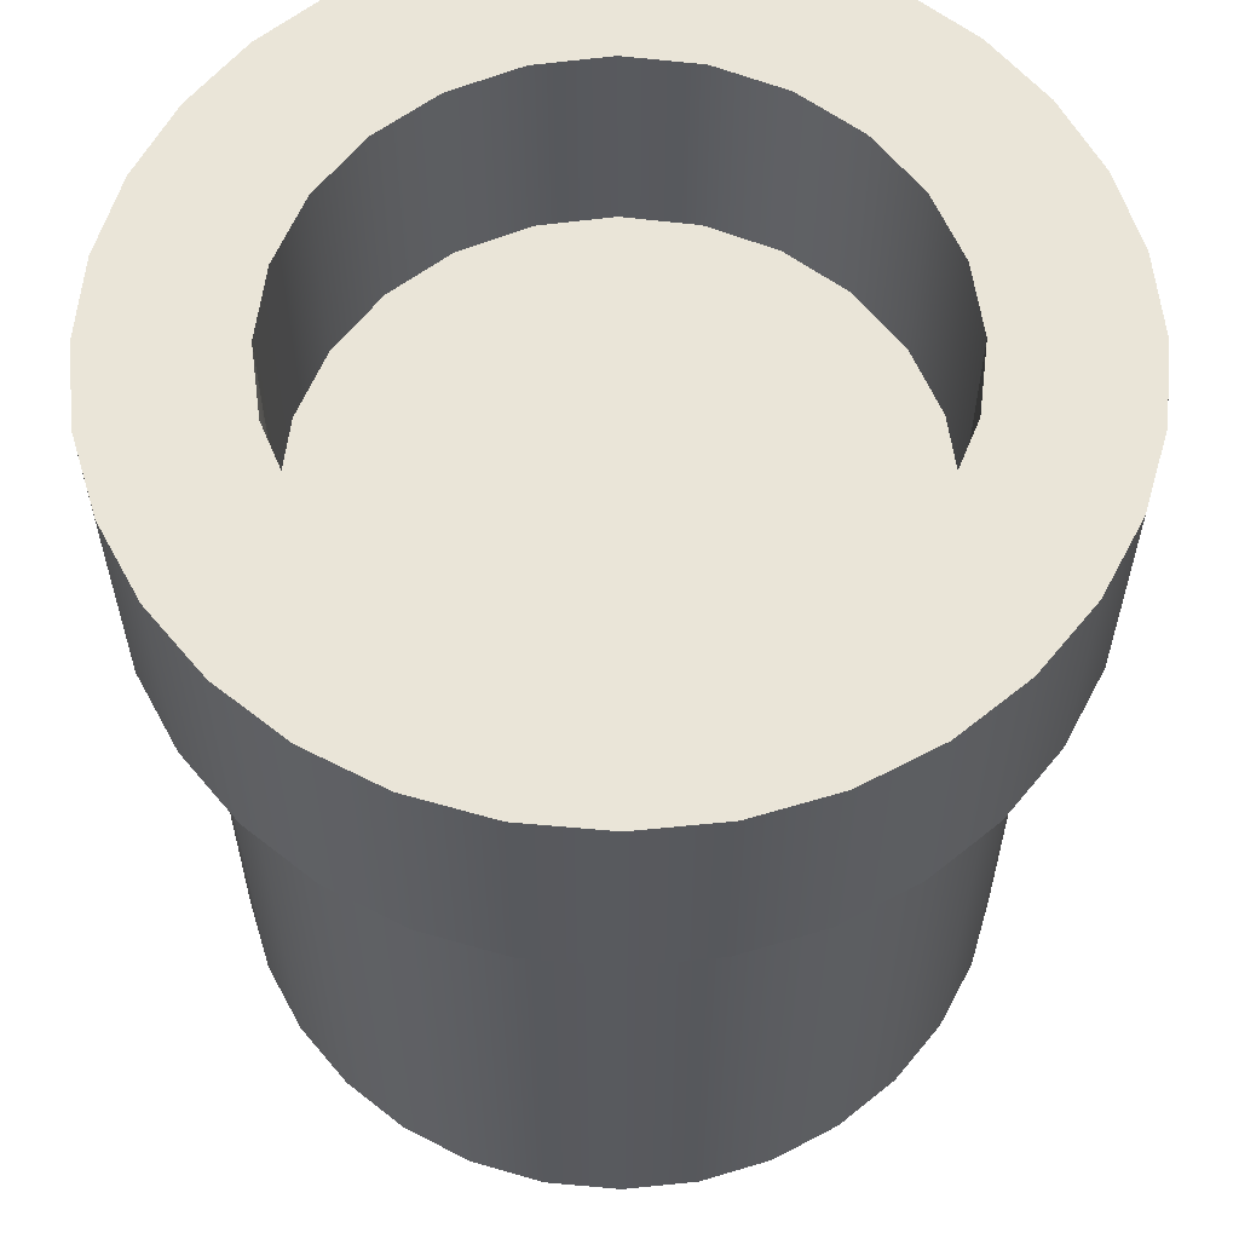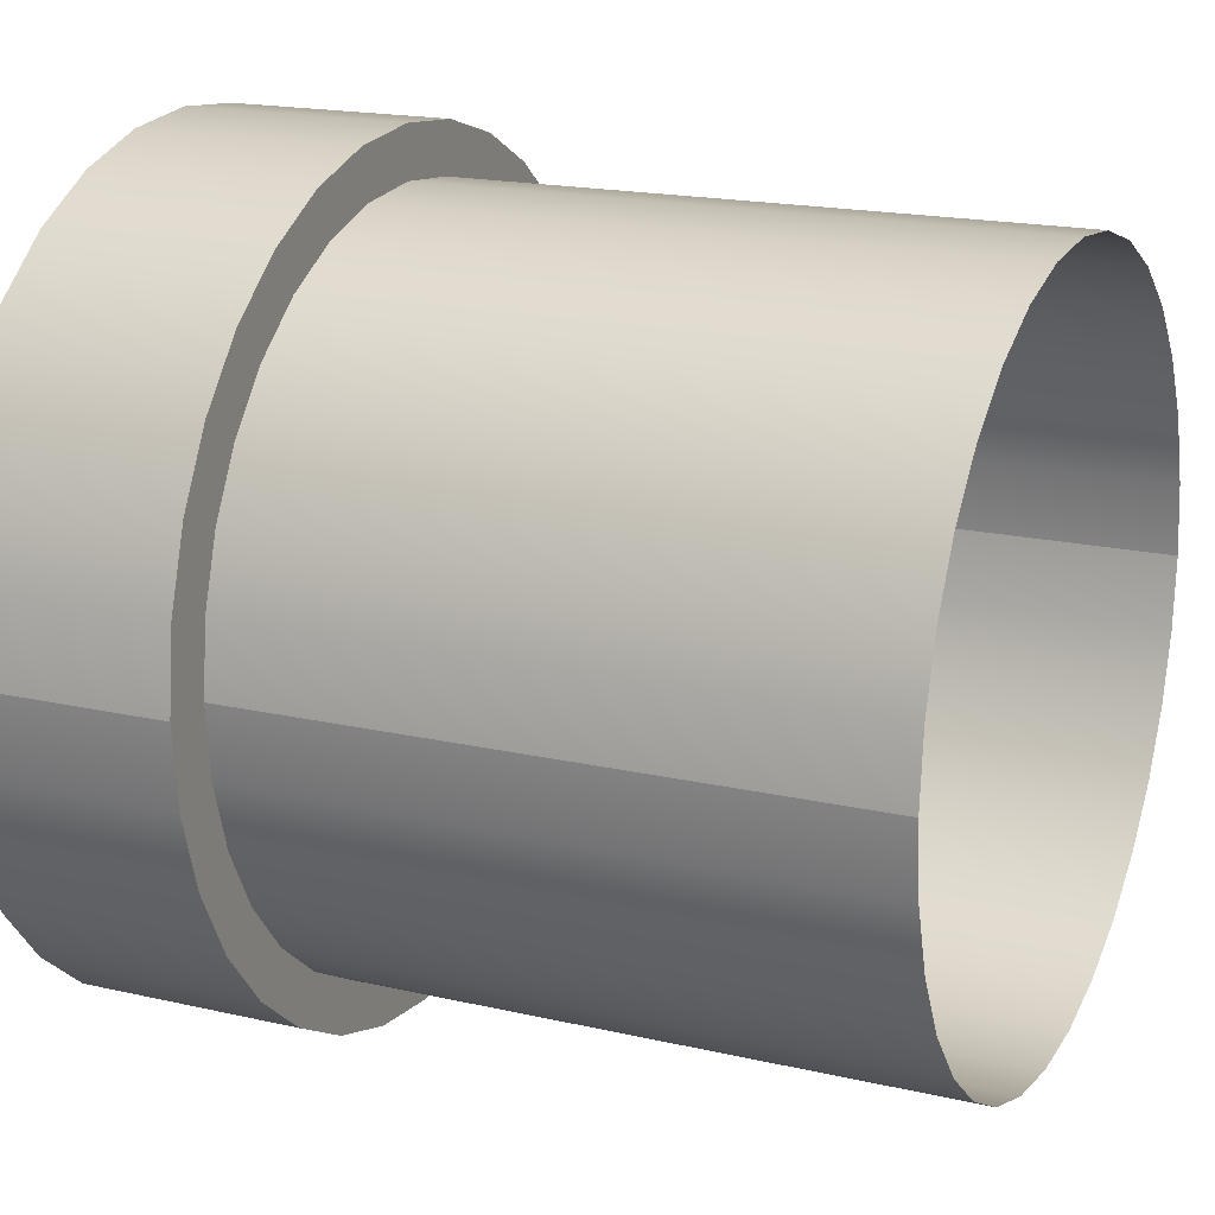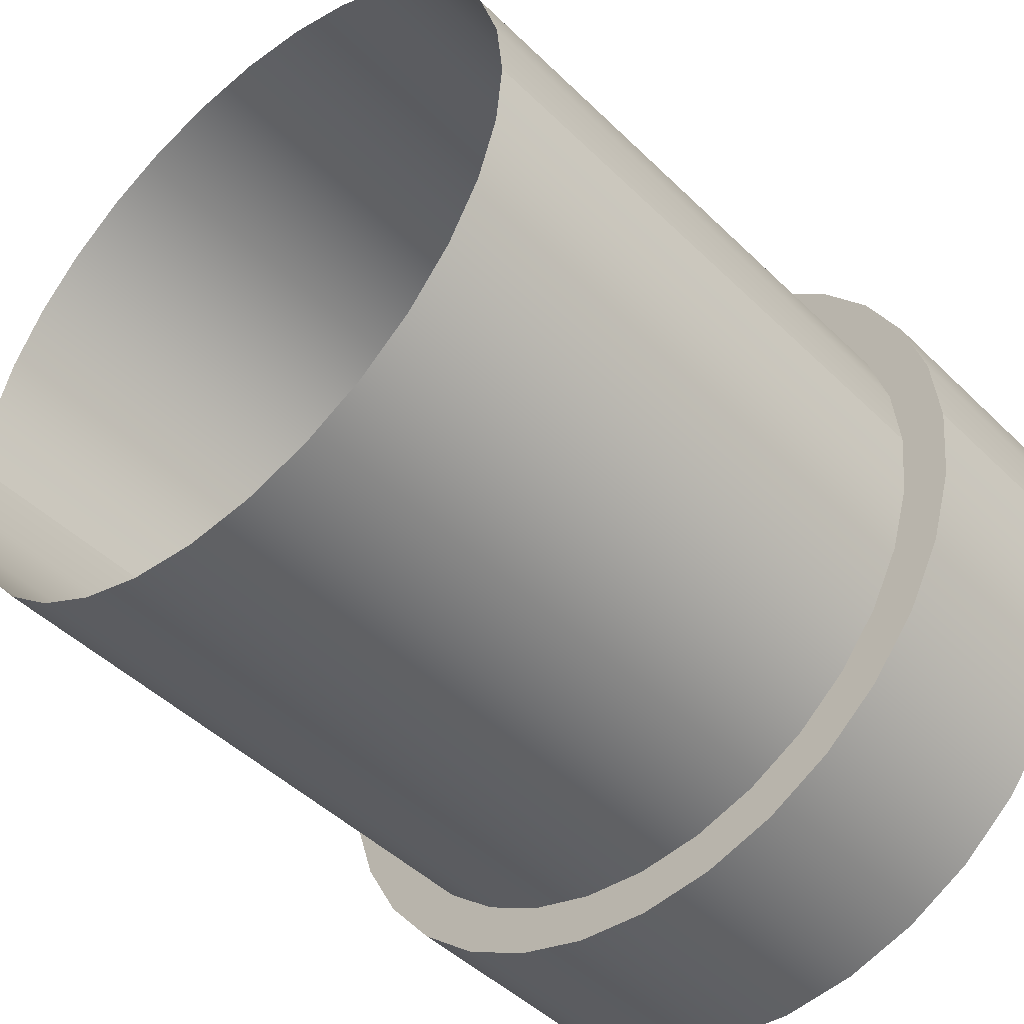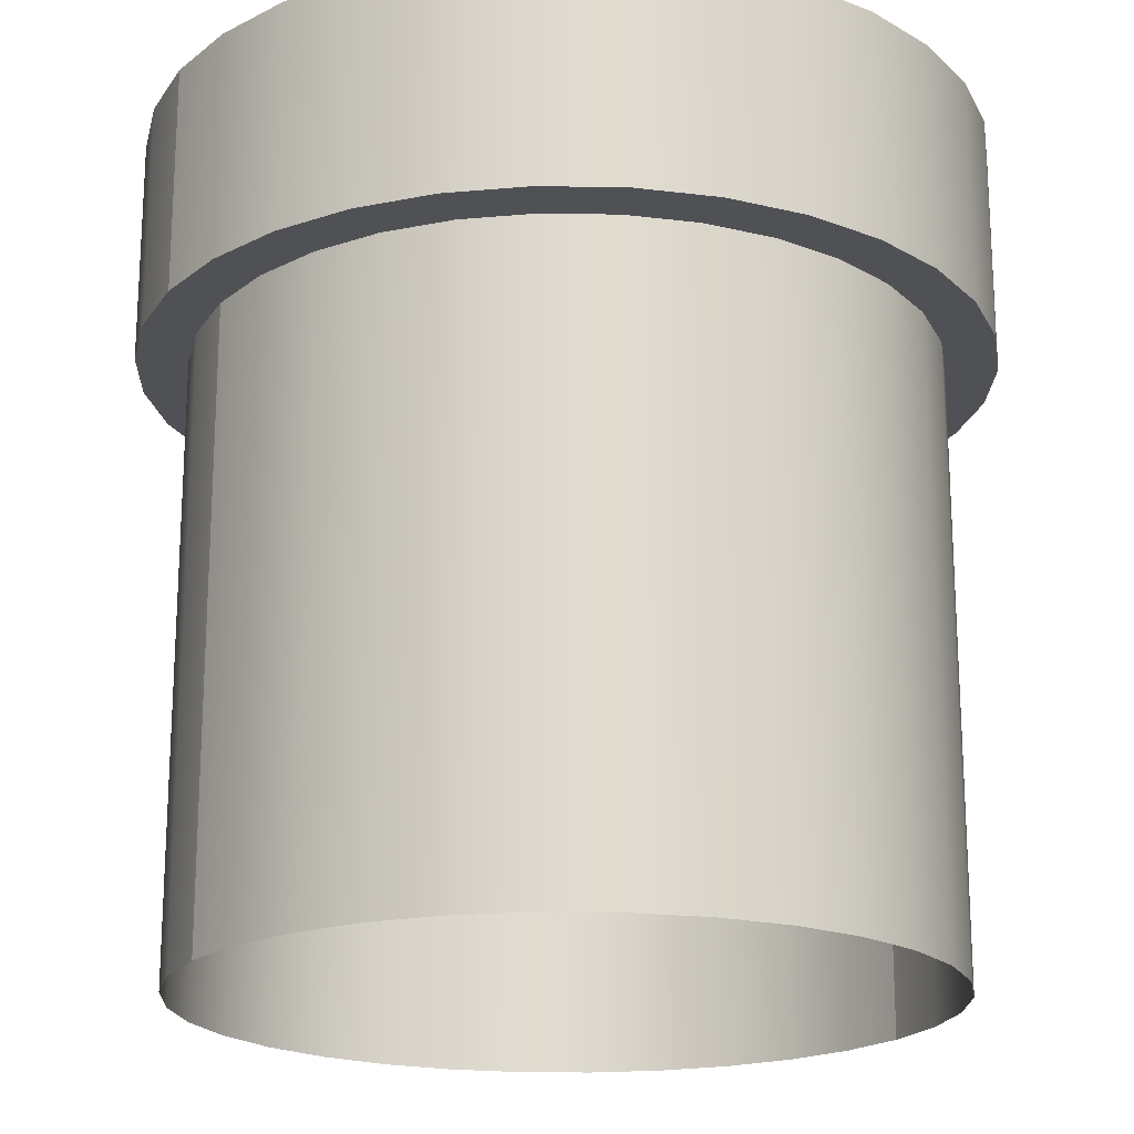
<metadata>
{"format":"obj","ext":"obj","renderer":"f3d","projection":"perspective","resolution":1024,"background":"white","views":[{"elev":59.5,"azim":179.7,"up":"+Y"},{"elev":17.7,"azim":-65.4,"up":"+Z"},{"elev":-46.3,"azim":42.1,"up":"+Z"},{"elev":-19.6,"azim":150.1,"up":"+Y"}]}
</metadata>
<code>
o Dokan__BodyMT
v -0.449 0.4909 0
v -0.5117 0.4909 0
v -0.4403 0.4909 -0.08759
v -0.5018 0.4909 -0.09982
v -0.4148 0.4909 -0.1718
v -0.4727 0.4909 -0.1958
v -0.3733 0.4909 -0.2494
v -0.4254 0.4909 -0.2843
v -0.3175 0.4909 -0.3175
v -0.3618 0.4909 -0.3618
v -0.2494 0.4909 -0.3733
v -0.2843 0.4909 -0.4254
v -0.1718 0.4909 -0.4148
v -0.1958 0.4909 -0.4727
v -0.08759 0.4909 -0.4403
v -0.09982 0.4909 -0.5018
v -0 0.4909 -0.449
v -0 0.4909 -0.5117
v -0.449 -0.2574 0
v -0.449 0.4909 0
v -0.4403 0.4909 -0.08759
v -0.4403 -0.2574 -0.08759
v -0.4148 0.4909 -0.1718
v -0.4148 -0.2574 -0.1718
v -0.3733 0.4909 -0.2494
v -0.3733 -0.2574 -0.2494
v -0.3175 0.4909 -0.3175
v -0.3175 -0.2574 -0.3175
v -0.2494 0.4909 -0.3733
v -0.2494 -0.2574 -0.3733
v -0.1718 0.4909 -0.4148
v -0.1718 -0.2574 -0.4148
v -0.08759 0.4909 -0.4403
v -0.08759 -0.2574 -0.4403
v -0 0.4909 -0.449
v -0 -0.2574 -0.449
v 0.08759 0.4909 -0.4403
v 0.08759 -0.2574 -0.4403
v 0.1718 0.4909 -0.4148
v 0.1718 -0.2574 -0.4148
v 0.2494 0.4909 -0.3733
v 0.2494 -0.2574 -0.3733
v 0.3175 -0.2574 -0.3175
v 0.3175 0.4909 -0.3175
v 0.3733 0.4909 -0.2494
v 0.3733 -0.2574 -0.2494
v 0.4148 0.4909 -0.1718
v 0.4148 -0.2574 -0.1718
v 0.4403 0.4909 -0.08759
v 0.4403 -0.2574 -0.08759
v 0.449 0.4909 0
v 0.449 -0.2574 0
v 0.3424 0.7689 0
v 0.3427 0.5111 0
v 0.3307 0.7689 0.08862
v 0.331 0.5111 0.08869
v 0.2965 0.7689 0.1712
v 0.2968 0.5111 0.1713
v 0.2421 0.7689 0.2421
v 0.2423 0.5111 0.2423
v 0.1712 0.7689 0.2965
v 0.1713 0.5111 0.2968
v 0.08862 0.7689 0.3307
v 0.08869 0.5111 0.331
v 0 0.5111 0.3427
v 0 0.7689 0.3424
v -0.08869 0.5111 0.331
v -0.08862 0.7689 0.3307
v -0.1713 0.5111 0.2968
v -0.1712 0.7689 0.2965
v -0.2423 0.5111 0.2423
v -0.2421 0.7689 0.2421
v -0.2968 0.5111 0.1713
v -0.2965 0.7689 0.1712
v -0.331 0.5111 0.08869
v -0.3307 0.7689 0.08862
v -0.3427 0.5111 0
v -0.3424 0.7689 0
v -0 0.4909 0.449
v -0 0.4909 0.5117
v -0.09982 0.4909 0.5018
v -0.08759 0.4909 0.4403
v -0.1958 0.4909 0.4727
v -0.1718 0.4909 0.4148
v -0.2843 0.4909 0.4254
v -0.2494 0.4909 0.3733
v -0.3618 0.4909 0.3618
v -0.3175 0.4909 0.3175
v -0.4254 0.4909 0.2843
v -0.3733 0.4909 0.2494
v -0.4727 0.4909 0.1958
v -0.4148 0.4909 0.1718
v -0.5018 0.4909 0.09982
v -0.4403 0.4909 0.08759
v -0.5117 0.4909 0
v -0.449 0.4909 0
v 0.3424 0.7689 0
v 0.3307 0.7689 -0.08862
v 0.3427 0.5111 0
v 0.331 0.5111 -0.08869
v 0.2965 0.7689 -0.1712
v 0.2968 0.5111 -0.1713
v 0.2421 0.7689 -0.2421
v 0.2423 0.5111 -0.2423
v 0.1712 0.7689 -0.2965
v 0.1713 0.5111 -0.2968
v 0.08862 0.7689 -0.3307
v 0.08869 0.5111 -0.331
v 0 0.5111 -0.3427
v 0 0.7689 -0.3424
v -0.08869 0.5111 -0.331
v -0.08862 0.7689 -0.3307
v -0.1713 0.5111 -0.2968
v -0.1712 0.7689 -0.2965
v -0.2423 0.5111 -0.2423
v -0.2421 0.7689 -0.2421
v -0.2968 0.5111 -0.1713
v -0.2965 0.7689 -0.1712
v -0.331 0.5111 -0.08869
v -0.3307 0.7689 -0.08862
v -0.3427 0.5111 0
v -0.3424 0.7689 0
v 0.5117 0.7689 0
v 0.5018 0.7689 -0.09982
v 0.3424 0.7689 0
v 0.3307 0.7689 -0.08862
v 0.4727 0.7689 -0.1958
v 0.2965 0.7689 -0.1712
v 0.4254 0.7689 -0.2843
v 0.2421 0.7689 -0.2421
v 0.3618 0.7689 -0.3618
v 0.2843 0.7689 -0.4254
v 0.1712 0.7689 -0.2965
v 0.1958 0.7689 -0.4727
v 0.08862 0.7689 -0.3307
v 0.09982 0.7689 -0.5018
v 0 0.7689 -0.3424
v -0 0.7689 -0.5117
v -0.09982 0.7689 -0.5018
v -0.08862 0.7689 -0.3307
v -0.1958 0.7689 -0.4727
v -0.1712 0.7689 -0.2965
v -0.2843 0.7689 -0.4254
v -0.2421 0.7689 -0.2421
v -0.3618 0.7689 -0.3618
v -0.4254 0.7689 -0.2843
v -0.2965 0.7689 -0.1712
v -0.4727 0.7689 -0.1958
v -0.3307 0.7689 -0.08862
v -0.5018 0.7689 -0.09982
v -0.3424 0.7689 0
v -0.5117 0.7689 0
v 0.5018 0.7689 -0.09982
v 0.5117 0.7689 0
v 0.5117 0.4909 0
v 0.5018 0.4909 -0.09982
v 0.4727 0.7689 -0.1958
v 0.4727 0.4909 -0.1958
v 0.4254 0.7689 -0.2843
v 0.4254 0.4909 -0.2843
v 0.3618 0.7689 -0.3618
v 0.3618 0.4909 -0.3618
v 0.2843 0.7689 -0.4254
v 0.2843 0.4909 -0.4254
v 0.1958 0.7689 -0.4727
v 0.1958 0.4909 -0.4727
v 0.09982 0.7689 -0.5018
v 0.09982 0.4909 -0.5018
v -0 0.7689 -0.5117
v -0 0.4909 -0.5117
v -0.09982 0.7689 -0.5018
v -0.09982 0.4909 -0.5018
v -0.1958 0.7689 -0.4727
v -0.1958 0.4909 -0.4727
v -0.2843 0.7689 -0.4254
v -0.2843 0.4909 -0.4254
v -0.3618 0.7689 -0.3618
v -0.3618 0.4909 -0.3618
v -0.4254 0.7689 -0.2843
v -0.4254 0.4909 -0.2843
v -0.4727 0.7689 -0.1958
v -0.4727 0.4909 -0.1958
v -0.5018 0.7689 -0.09982
v -0.5018 0.4909 -0.09982
v -0.5117 0.7689 0
v -0.5117 0.4909 0
v 0.08759 0.4909 -0.4403
v -0 0.4909 -0.449
v -0 0.4909 -0.5117
v 0.09982 0.4909 -0.5018
v 0.1718 0.4909 -0.4148
v 0.1958 0.4909 -0.4727
v 0.2494 0.4909 -0.3733
v 0.2843 0.4909 -0.4254
v 0.3175 0.4909 -0.3175
v 0.3618 0.4909 -0.3618
v 0.3733 0.4909 -0.2494
v 0.4254 0.4909 -0.2843
v 0.4148 0.4909 -0.1718
v 0.4727 0.4909 -0.1958
v 0.4403 0.4909 -0.08759
v 0.5018 0.4909 -0.09982
v 0.449 0.4909 0
v 0.5117 0.4909 0
v 0.3424 0.7689 0
v 0.5018 0.7689 0.09982
v 0.5117 0.7689 0
v 0.3307 0.7689 0.08862
v 0.4727 0.7689 0.1958
v 0.2965 0.7689 0.1712
v 0.4254 0.7689 0.2843
v 0.2421 0.7689 0.2421
v 0.3618 0.7689 0.3618
v 0.2843 0.7689 0.4254
v 0.1712 0.7689 0.2965
v 0.1958 0.7689 0.4727
v 0.08862 0.7689 0.3307
v 0.09982 0.7689 0.5018
v 0 0.7689 0.3424
v -0 0.7689 0.5117
v -0.09982 0.7689 0.5018
v -0.08862 0.7689 0.3307
v -0.1958 0.7689 0.4727
v -0.1712 0.7689 0.2965
v -0.2843 0.7689 0.4254
v -0.2421 0.7689 0.2421
v -0.3618 0.7689 0.3618
v -0.4254 0.7689 0.2843
v -0.2965 0.7689 0.1712
v -0.4727 0.7689 0.1958
v -0.3307 0.7689 0.08862
v -0.5018 0.7689 0.09982
v -0.3424 0.7689 0
v -0.5117 0.7689 0
v 0.5018 0.7689 0.09982
v 0.5117 0.4909 0
v 0.5117 0.7689 0
v 0.5018 0.4909 0.09982
v 0.4727 0.7689 0.1958
v 0.4727 0.4909 0.1958
v 0.4254 0.7689 0.2843
v 0.4254 0.4909 0.2843
v 0.3618 0.7689 0.3618
v 0.3618 0.4909 0.3618
v 0.2843 0.7689 0.4254
v 0.2843 0.4909 0.4254
v 0.1958 0.7689 0.4727
v 0.1958 0.4909 0.4727
v 0.09982 0.7689 0.5018
v 0.09982 0.4909 0.5018
v -0 0.7689 0.5117
v -0 0.4909 0.5117
v -0.09982 0.7689 0.5018
v -0.09982 0.4909 0.5018
v -0.1958 0.7689 0.4727
v -0.1958 0.4909 0.4727
v -0.2843 0.7689 0.4254
v -0.2843 0.4909 0.4254
v -0.3618 0.7689 0.3618
v -0.3618 0.4909 0.3618
v -0.4254 0.7689 0.2843
v -0.4254 0.4909 0.2843
v -0.4727 0.7689 0.1958
v -0.4727 0.4909 0.1958
v -0.5018 0.7689 0.09982
v -0.5018 0.4909 0.09982
v -0.5117 0.7689 0
v -0.5117 0.4909 0
v 0.08759 0.4909 0.4403
v -0 0.4909 0.5117
v -0 0.4909 0.449
v 0.09982 0.4909 0.5018
v 0.1718 0.4909 0.4148
v 0.1958 0.4909 0.4727
v 0.2494 0.4909 0.3733
v 0.2843 0.4909 0.4254
v 0.3175 0.4909 0.3175
v 0.3618 0.4909 0.3618
v 0.3733 0.4909 0.2494
v 0.4254 0.4909 0.2843
v 0.4148 0.4909 0.1718
v 0.4727 0.4909 0.1958
v 0.4403 0.4909 0.08759
v 0.5018 0.4909 0.09982
v 0.449 0.4909 0
v 0.5117 0.4909 0
v 0.4403 -0.2574 0.08759
v 0.449 -0.2574 0
v 0.449 0.4909 0
v 0.4403 0.4909 0.08759
v 0.4148 -0.2574 0.1718
v 0.4148 0.4909 0.1718
v 0.3733 -0.2574 0.2494
v 0.3733 0.4909 0.2494
v 0.3175 -0.2574 0.3175
v 0.3175 0.4909 0.3175
v 0.2494 0.4909 0.3733
v 0.2494 -0.2574 0.3733
v 0.1718 -0.2574 0.4148
v 0.1718 0.4909 0.4148
v 0.08759 -0.2574 0.4403
v 0.08759 0.4909 0.4403
v -0 -0.2574 0.449
v -0 0.4909 0.449
v -0.08759 -0.2574 0.4403
v -0.08759 0.4909 0.4403
v -0.1718 -0.2574 0.4148
v -0.1718 0.4909 0.4148
v -0.2494 -0.2574 0.3733
v -0.2494 0.4909 0.3733
v -0.3175 -0.2574 0.3175
v -0.3175 0.4909 0.3175
v -0.3733 -0.2574 0.2494
v -0.3733 0.4909 0.2494
v -0.4148 -0.2574 0.1718
v -0.4148 0.4909 0.1718
v -0.4403 -0.2574 0.08759
v -0.4403 0.4909 0.08759
v -0.449 -0.2574 0
v -0.449 0.4909 0
v -0 0.5111 0
v -0.3427 0.5111 0
v -0.331 0.5111 0.08869
v -0.2968 0.5111 0.1713
v -0.2423 0.5111 0.2423
v -0.1713 0.5111 0.2968
v -0.08869 0.5111 0.331
v 0 0.5111 0.3427
v 0.08869 0.5111 0.331
v 0.1713 0.5111 0.2968
v 0.2423 0.5111 0.2423
v 0.2968 0.5111 0.1713
v 0.331 0.5111 0.08869
v 0.3427 0.5111 0
v 0.3427 0.5111 0
v 0.331 0.5111 -0.08869
v -0 0.5111 0
v 0.2968 0.5111 -0.1713
v 0.2423 0.5111 -0.2423
v 0.1713 0.5111 -0.2968
v 0.08869 0.5111 -0.331
v 0 0.5111 -0.3427
v -0.08869 0.5111 -0.331
v -0.1713 0.5111 -0.2968
v -0.2423 0.5111 -0.2423
v -0.2968 0.5111 -0.1713
v -0.331 0.5111 -0.08869
v -0.3427 0.5111 0
f 1 2 3
f 2 4 3
f 3 4 5
f 4 6 5
f 5 6 7
f 6 8 7
f 7 8 9
f 8 10 9
f 9 10 11
f 10 12 11
f 11 12 13
f 12 14 13
f 13 14 15
f 14 16 15
f 15 16 17
f 16 18 17
f 79 80 81
f 82 79 81
f 82 81 83
f 84 82 83
f 84 83 85
f 86 84 85
f 86 85 87
f 88 86 87
f 88 87 89
f 90 88 89
f 90 89 91
f 92 90 91
f 92 91 93
f 94 92 93
f 94 93 95
f 96 94 95
f 123 124 125
f 124 126 125
f 124 127 126
f 127 128 126
f 127 129 128
f 129 130 128
f 129 131 130
f 131 132 130
f 130 132 133
f 132 134 133
f 133 134 135
f 134 136 135
f 135 136 137
f 136 138 137
f 137 138 139
f 137 139 140
f 139 141 140
f 140 141 142
f 141 143 142
f 142 143 144
f 143 145 144
f 144 145 146
f 144 146 147
f 146 148 147
f 147 148 149
f 148 150 149
f 149 150 151
f 150 152 151
f 187 188 189
f 190 187 189
f 191 187 190
f 191 190 192
f 191 192 193
f 192 194 193
f 193 194 195
f 194 196 195
f 195 196 197
f 196 198 197
f 197 198 199
f 198 200 199
f 199 200 201
f 200 202 201
f 201 202 203
f 202 204 203
f 205 206 207
f 205 208 206
f 206 208 209
f 208 210 209
f 209 210 211
f 210 212 211
f 211 212 213
f 212 214 213
f 212 215 214
f 215 216 214
f 215 217 216
f 217 218 216
f 217 219 218
f 219 220 218
f 219 221 220
f 219 222 221
f 222 223 221
f 222 224 223
f 224 225 223
f 224 226 225
f 225 226 227
f 226 228 227
f 226 229 228
f 228 229 230
f 229 231 230
f 230 231 232
f 231 233 232
f 232 233 234
f 269 270 271
f 272 270 269
f 273 272 269
f 273 274 272
f 273 275 274
f 274 275 276
f 275 277 276
f 276 277 278
f 277 279 278
f 278 279 280
f 279 281 280
f 280 281 282
f 281 283 282
f 282 283 284
f 283 285 284
f 284 285 286
f 19 20 21
f 22 19 21
f 22 21 23
f 24 22 23
f 24 23 25
f 26 24 25
f 26 25 27
f 28 26 27
f 28 27 29
f 30 28 29
f 30 29 31
f 32 30 31
f 32 31 33
f 34 32 33
f 34 33 35
f 36 34 35
f 36 35 37
f 38 36 37
f 38 37 39
f 40 38 39
f 40 39 41
f 40 41 42
f 41 43 42
f 41 44 43
f 43 44 45
f 43 45 46
f 45 47 46
f 46 47 48
f 47 49 48
f 48 49 50
f 49 51 50
f 50 51 52
f 53 54 55
f 54 56 55
f 55 56 57
f 56 58 57
f 57 58 59
f 58 60 59
f 59 60 61
f 60 62 61
f 61 62 63
f 62 64 63
f 63 64 65
f 63 65 66
f 65 67 66
f 66 67 68
f 67 69 68
f 68 69 70
f 69 71 70
f 70 71 72
f 71 73 72
f 72 73 74
f 73 75 74
f 74 75 76
f 75 77 76
f 76 77 78
f 97 98 99
f 98 100 99
f 98 101 100
f 101 102 100
f 101 103 102
f 103 104 102
f 103 105 104
f 105 106 104
f 105 107 106
f 107 108 106
f 107 109 108
f 107 110 109
f 110 111 109
f 110 112 111
f 112 113 111
f 112 114 113
f 114 115 113
f 114 116 115
f 116 117 115
f 116 118 117
f 118 119 117
f 118 120 119
f 120 121 119
f 120 122 121
f 153 154 155
f 156 153 155
f 157 153 156
f 158 157 156
f 159 157 158
f 160 159 158
f 161 159 160
f 162 161 160
f 163 161 162
f 164 163 162
f 165 163 164
f 165 164 166
f 165 166 167
f 166 168 167
f 167 168 169
f 168 170 169
f 169 170 171
f 170 172 171
f 171 172 173
f 172 174 173
f 173 174 175
f 174 176 175
f 175 176 177
f 176 178 177
f 177 178 179
f 178 180 179
f 179 180 181
f 180 182 181
f 181 182 183
f 182 184 183
f 183 184 185
f 184 186 185
f 235 236 237
f 238 236 235
f 239 238 235
f 240 238 239
f 241 240 239
f 242 240 241
f 243 242 241
f 244 242 243
f 245 244 243
f 246 244 245
f 247 246 245
f 247 248 246
f 247 249 248
f 249 250 248
f 249 251 250
f 251 252 250
f 251 253 252
f 253 254 252
f 253 255 254
f 254 255 256
f 255 257 256
f 256 257 258
f 257 259 258
f 258 259 260
f 259 261 260
f 260 261 262
f 261 263 262
f 262 263 264
f 263 265 264
f 264 265 266
f 265 267 266
f 266 267 268
f 287 288 289
f 290 287 289
f 291 287 290
f 292 291 290
f 293 291 292
f 294 293 292
f 295 293 294
f 295 294 296
f 297 295 296
f 297 298 295
f 299 298 297
f 299 297 300
f 299 300 301
f 300 302 301
f 301 302 303
f 302 304 303
f 303 304 305
f 304 306 305
f 305 306 307
f 306 308 307
f 307 308 309
f 308 310 309
f 309 310 311
f 310 312 311
f 311 312 313
f 312 314 313
f 313 314 315
f 314 316 315
f 315 316 317
f 316 318 317
f 317 318 319
f 318 320 319
f 321 322 323
f 321 323 324
f 321 324 325
f 321 325 326
f 321 326 327
f 321 327 328
f 321 328 329
f 321 329 330
f 321 330 331
f 321 331 332
f 321 332 333
f 321 333 334
f 335 336 337
f 336 338 337
f 338 339 337
f 339 340 337
f 340 341 337
f 341 342 337
f 342 343 337
f 343 344 337
f 337 344 345
f 337 345 346
f 337 346 347
f 337 347 348

</code>
